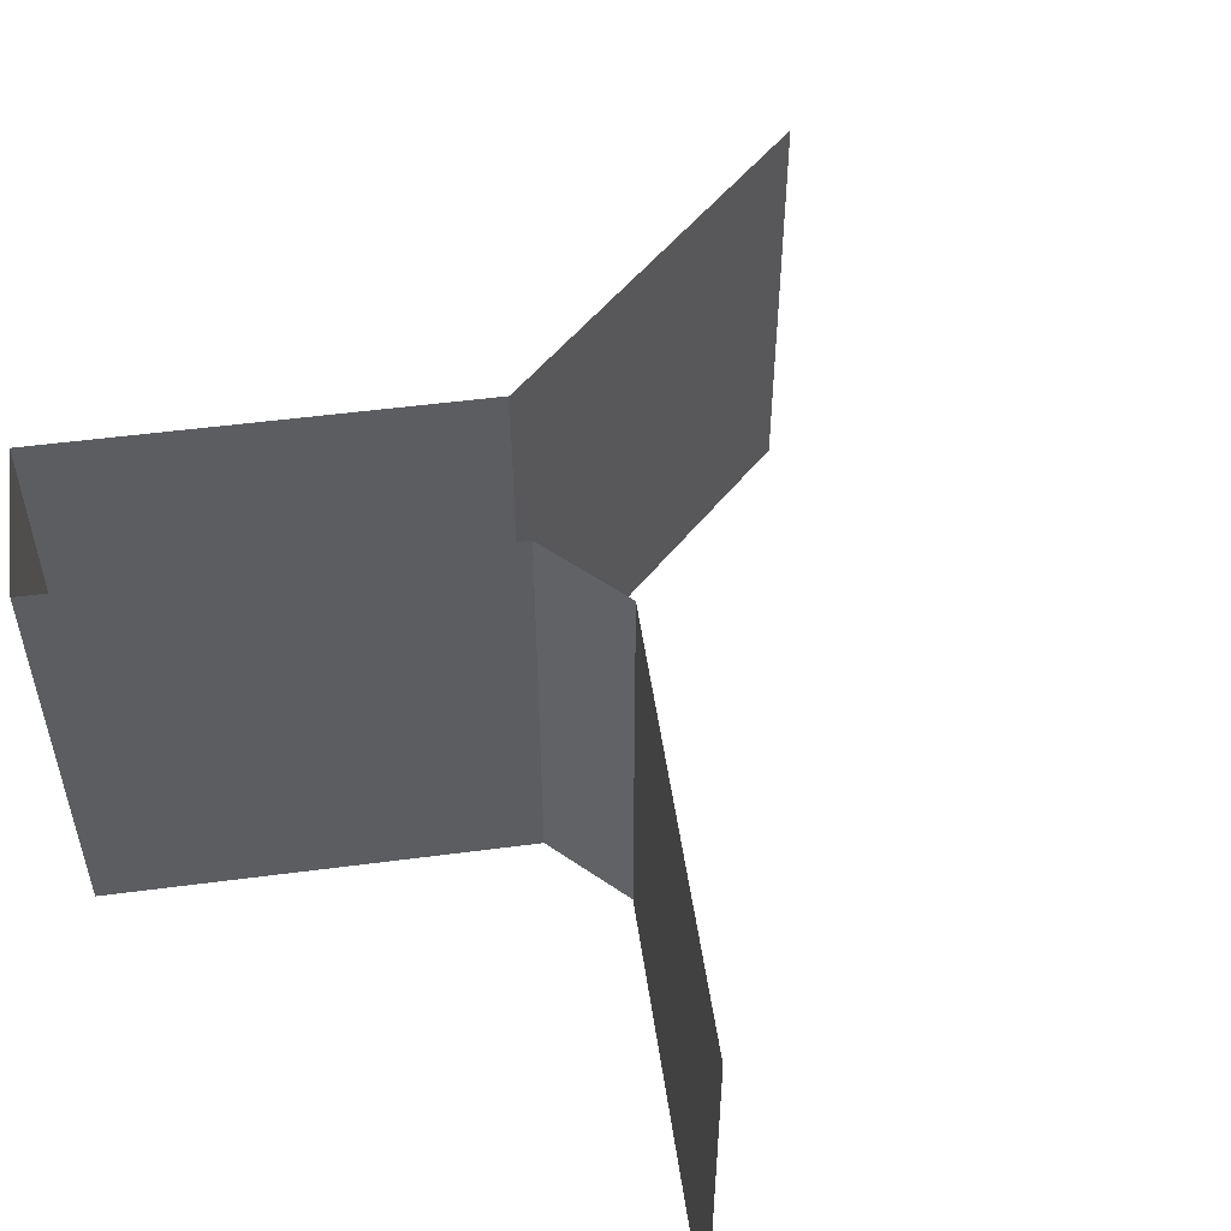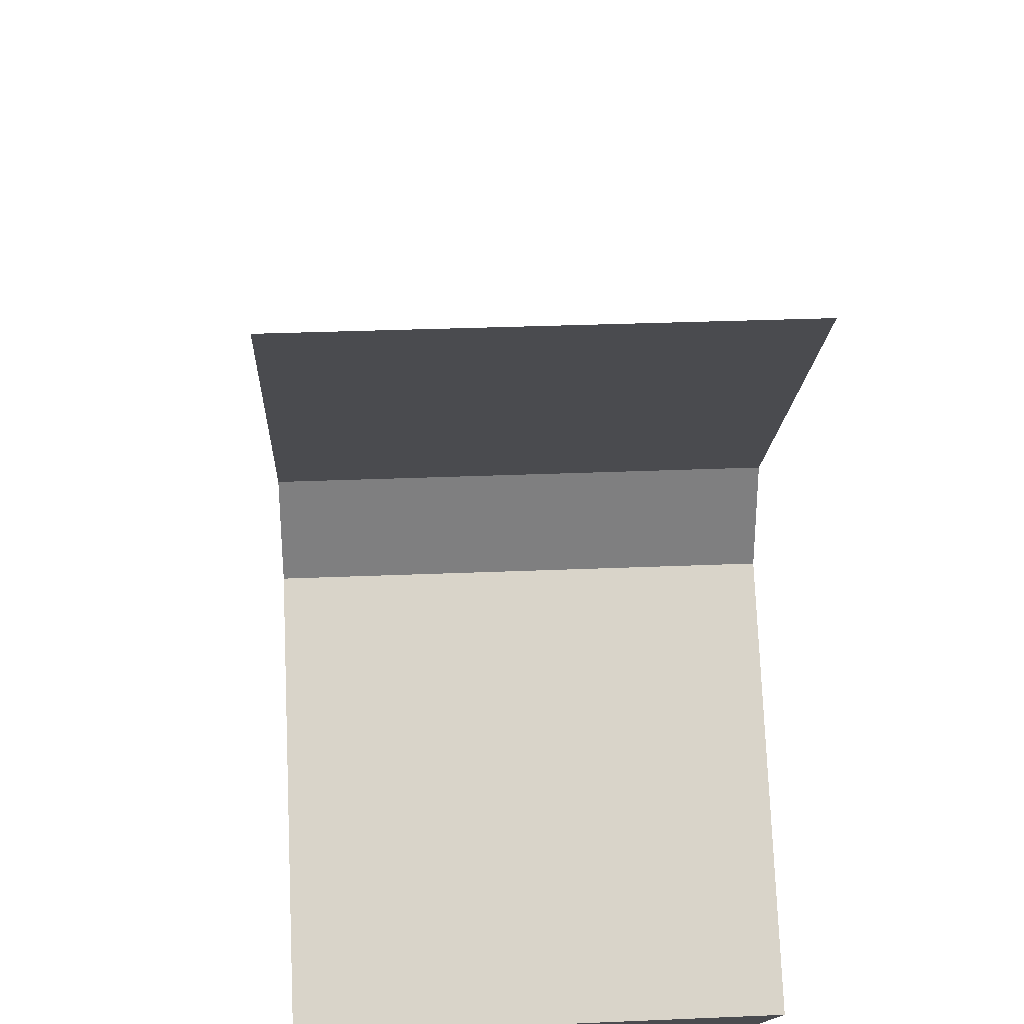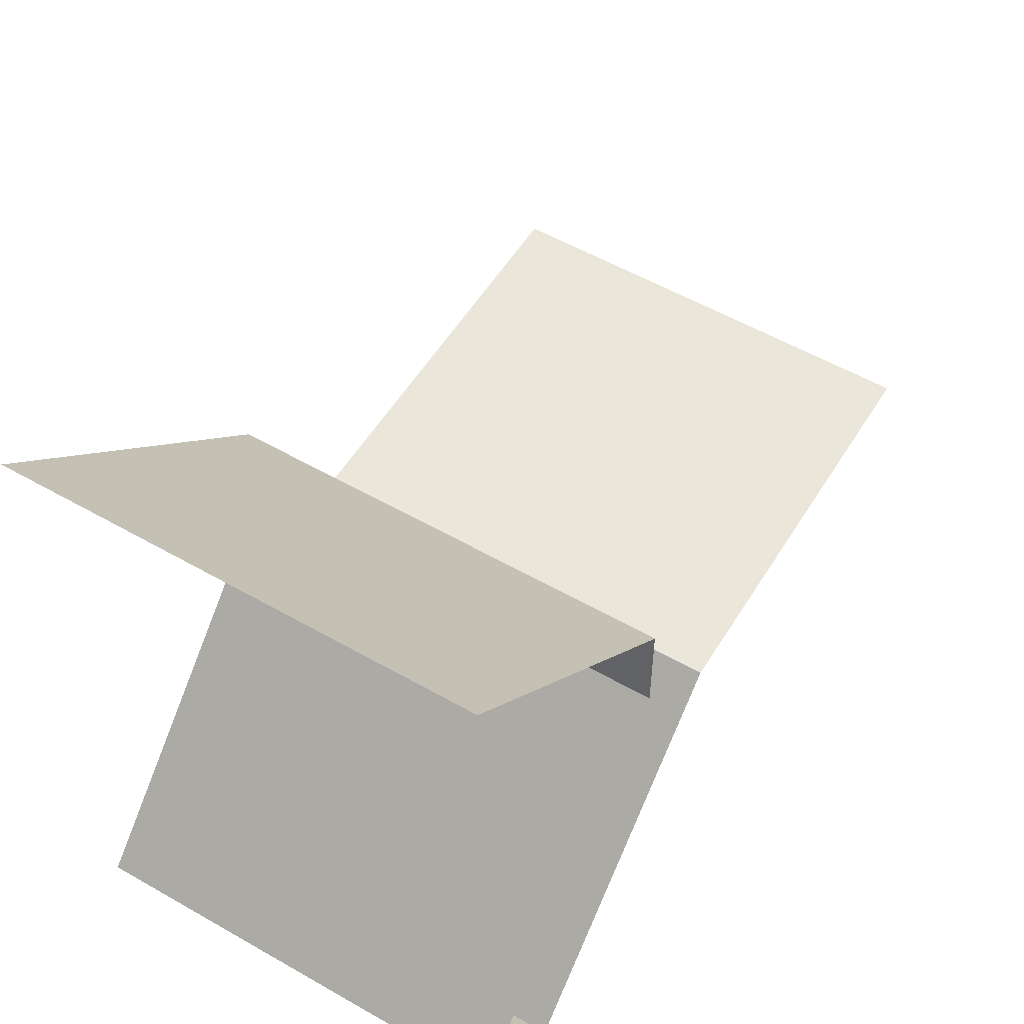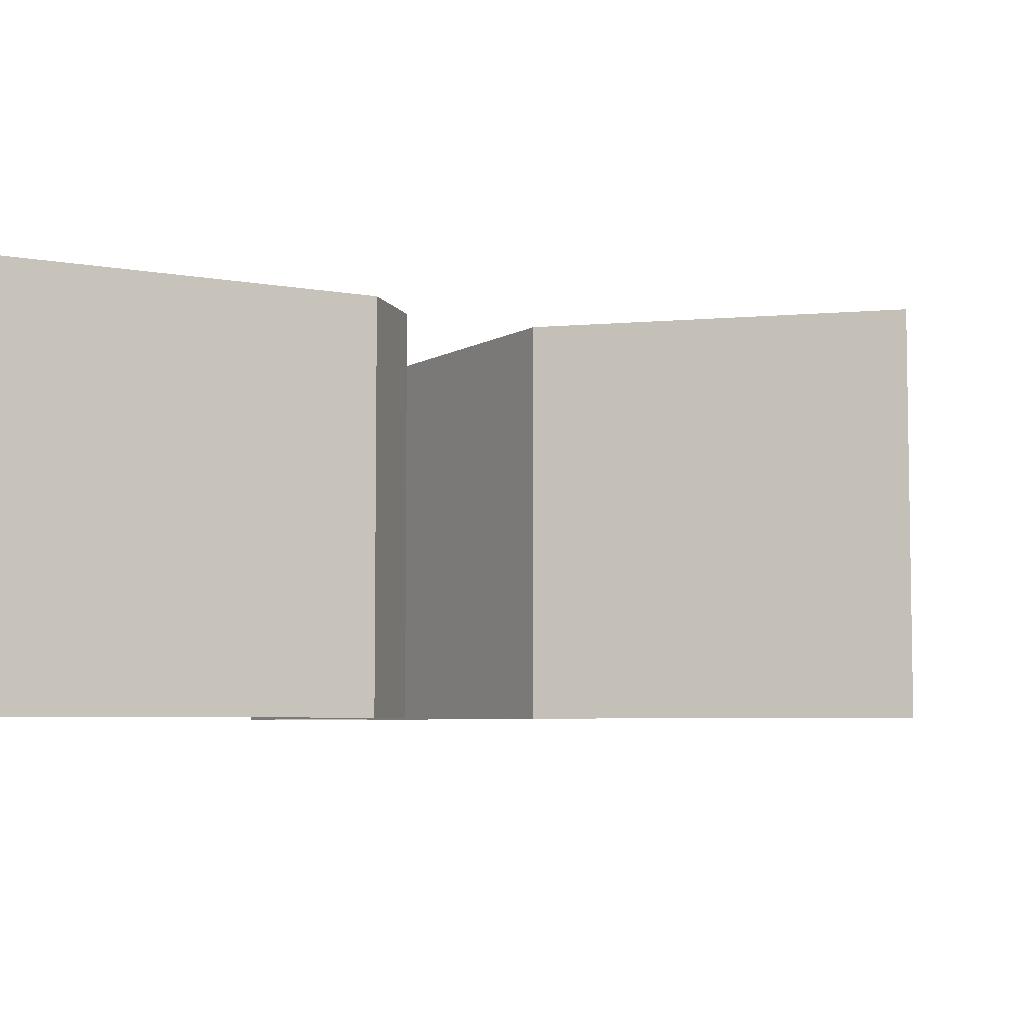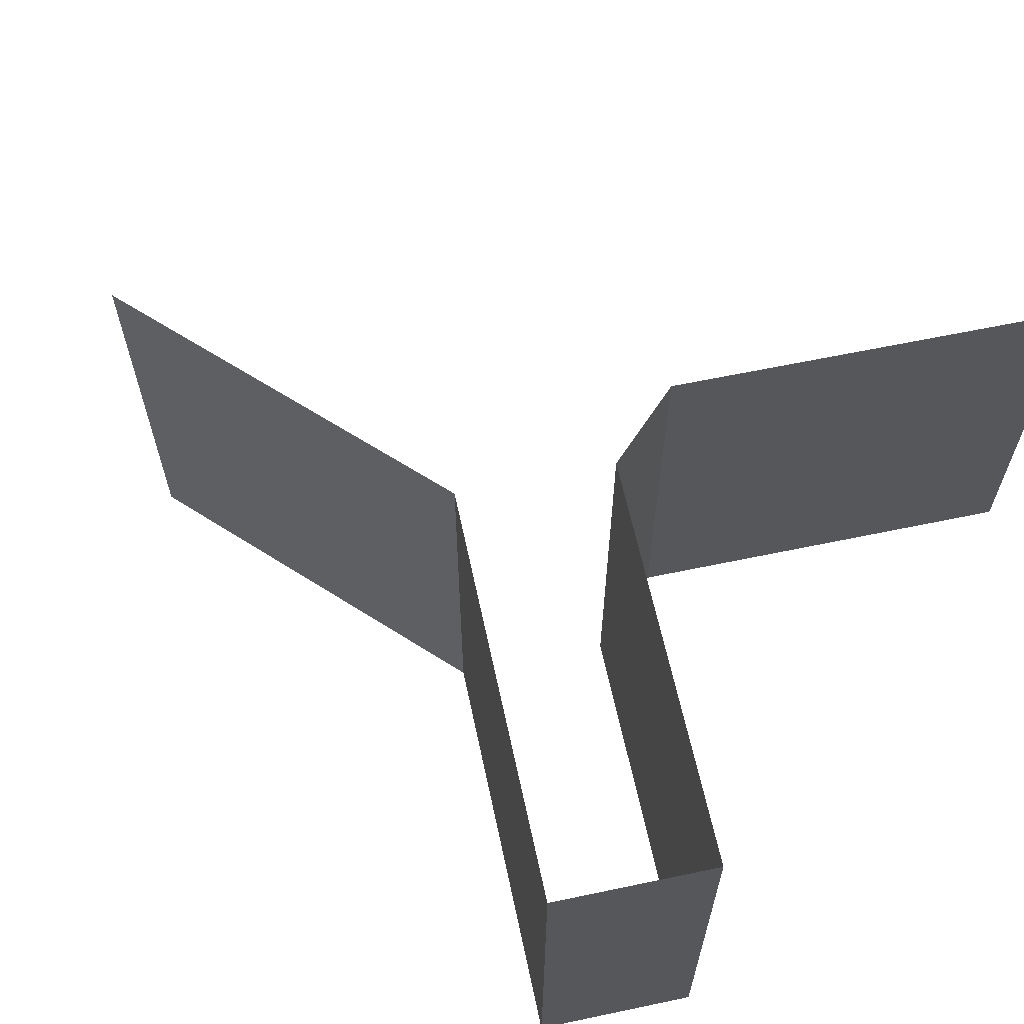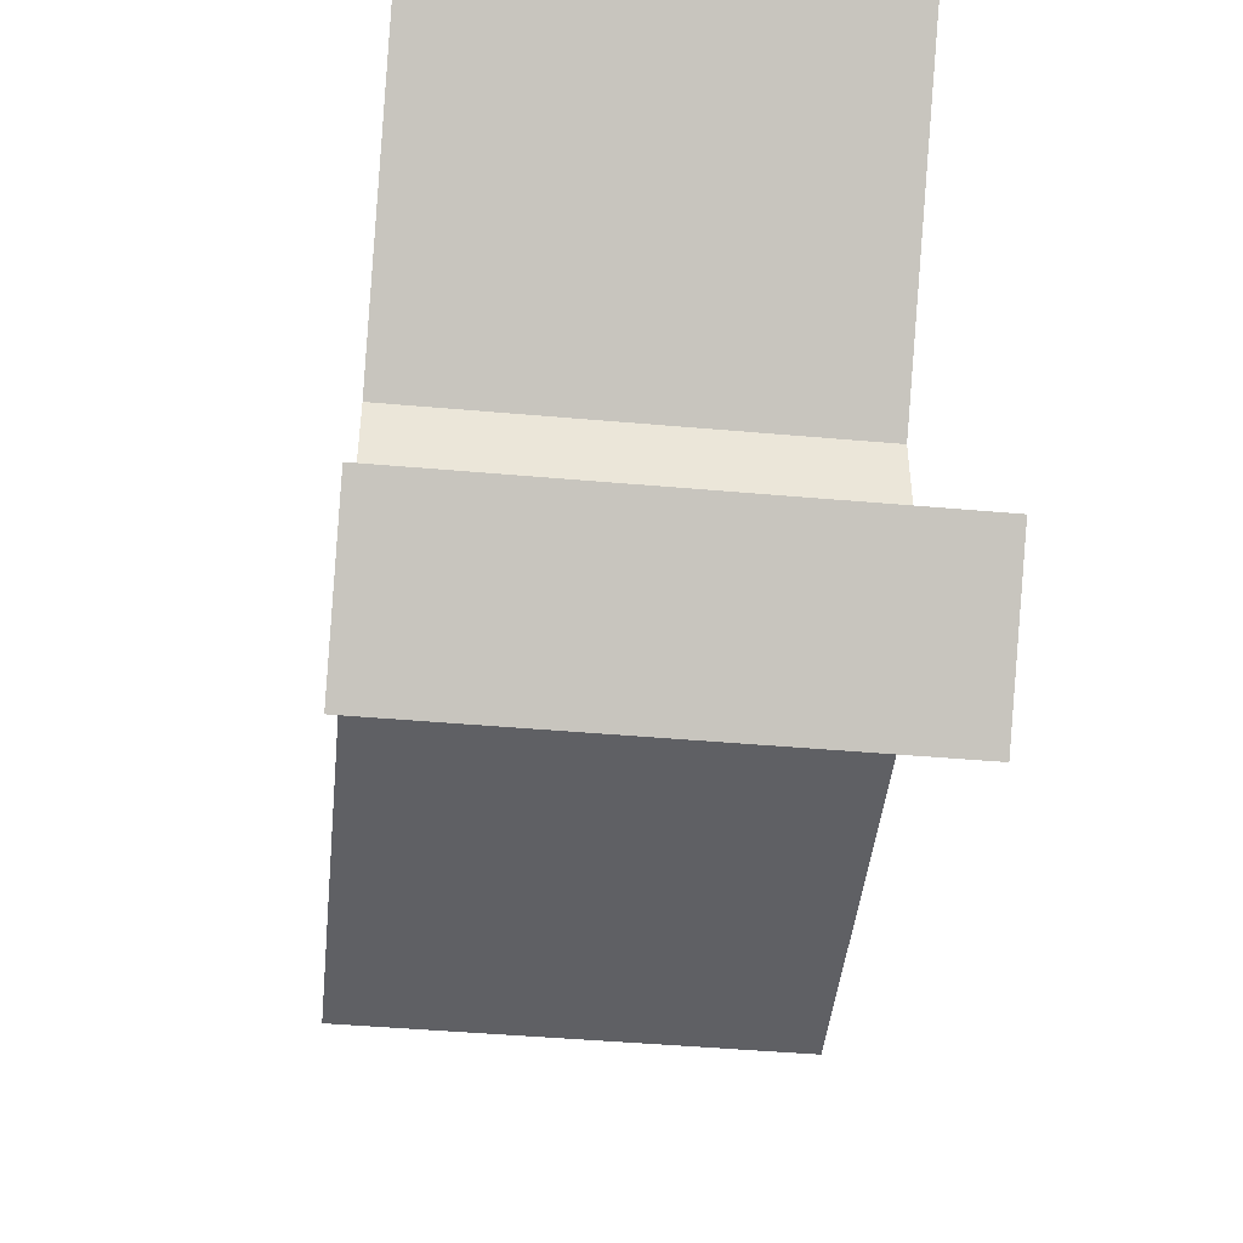
<metadata>
{"format":"obj","ext":"obj","renderer":"f3d","projection":"perspective","resolution":1024,"background":"white","views":[{"elev":51.7,"azim":-53.1,"up":"+Y"},{"elev":30.4,"azim":-93.5,"up":"+Z"},{"elev":54.8,"azim":-58.8,"up":"+Z"},{"elev":-5.6,"azim":15.0,"up":"+Y"},{"elev":62.8,"azim":-147.0,"up":"+Y"},{"elev":-45.0,"azim":-95.9,"up":"+Z"}]}
</metadata>
<code>
v 1.085e+04 -512 2.746e+04
v 1.085e+04 3840 2.746e+04
v 7936 3840 2.454e+04
v 7936 -512 2.454e+04
v 1.085e+04 -512 2.746e+04
v 7936 3840 2.454e+04
v 1.085e+04 -512 2.848e+04
v 7936 -512 3.139e+04
v 7936 3840 3.139e+04
v 1.085e+04 3840 2.848e+04
v 1.085e+04 -512 2.848e+04
v 7936 3840 3.139e+04
v 1.085e+04 3840 2.848e+04
v 1.085e+04 3840 2.746e+04
v 1.085e+04 -512 2.746e+04
v 1.085e+04 -512 2.848e+04
v 1.085e+04 3840 2.848e+04
v 1.085e+04 -512 2.746e+04
v 1.197e+04 -512 2.634e+04
v 9056 -512 2.342e+04
v 9056 3840 2.342e+04
v 1.197e+04 3840 2.634e+04
v 1.197e+04 -512 2.634e+04
v 9056 3840 2.342e+04
v 1.609e+04 -512 2.634e+04
v 1.197e+04 -512 2.634e+04
v 1.197e+04 3840 2.634e+04
v 1.609e+04 3840 2.634e+04
v 1.609e+04 -512 2.634e+04
v 1.197e+04 3840 2.634e+04
v 7936 -512 2.454e+04
v 7936 3840 2.454e+04
v 9056 3840 2.342e+04
v 9056 -512 2.342e+04
v 7936 -512 2.454e+04
v 9056 3840 2.342e+04
f 1 2 3
f 4 5 6
f 7 8 9
f 10 11 12
f 13 14 15
f 16 17 18
f 19 20 21
f 22 23 24
f 25 26 27
f 28 29 30
f 31 32 33
f 34 35 36

</code>
